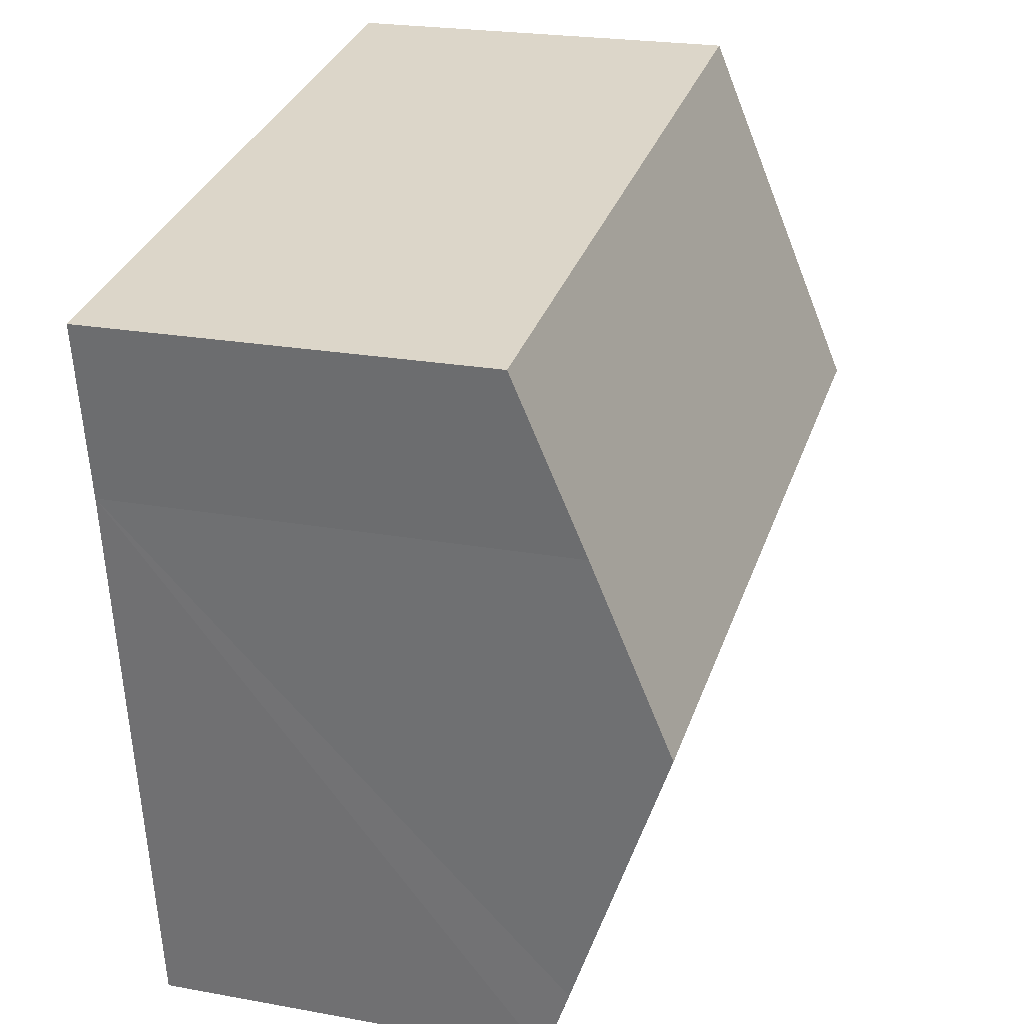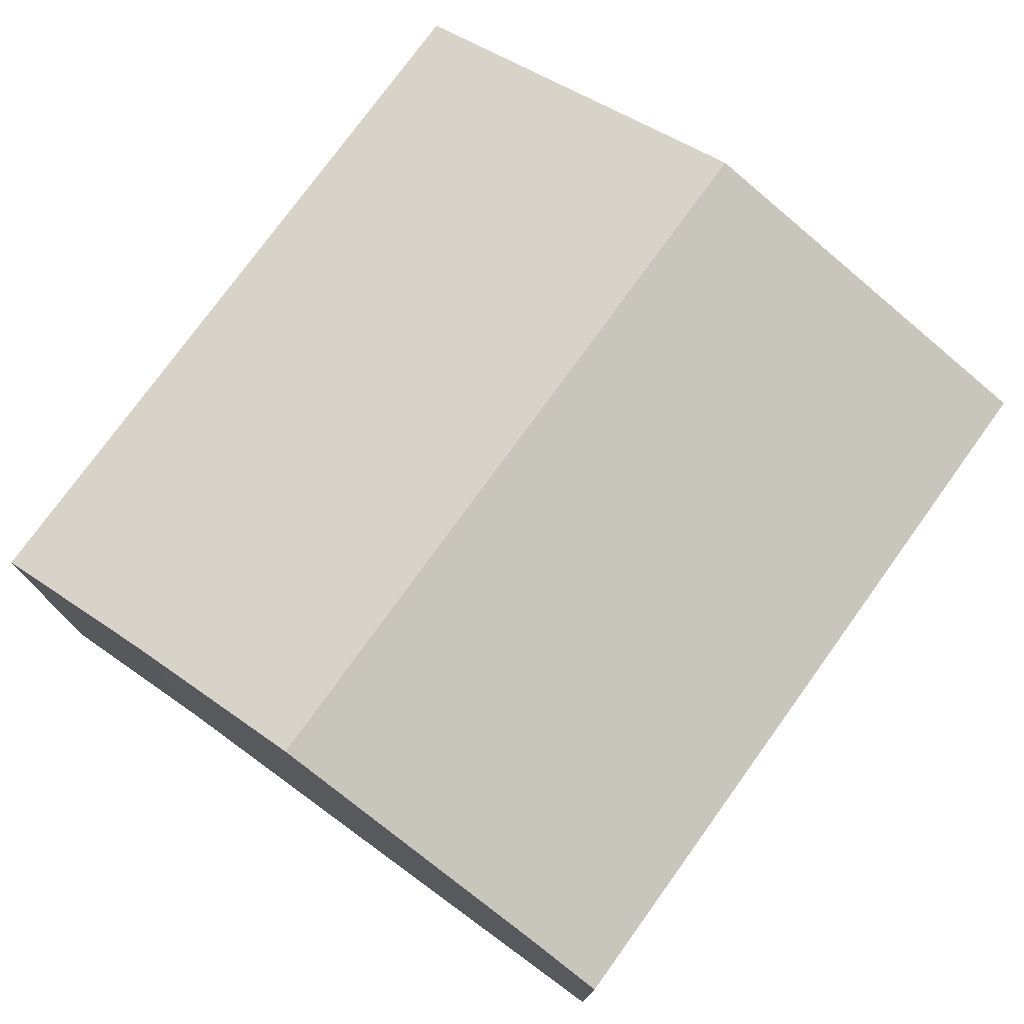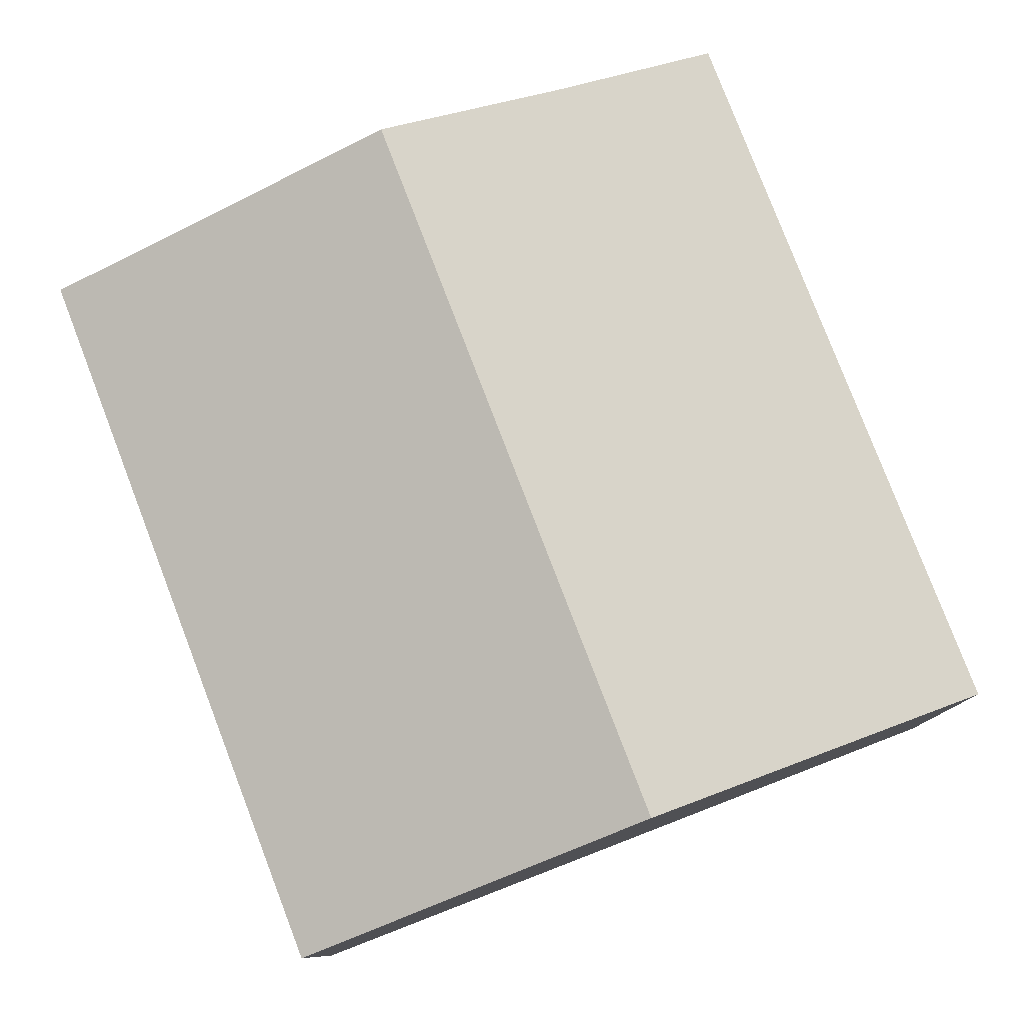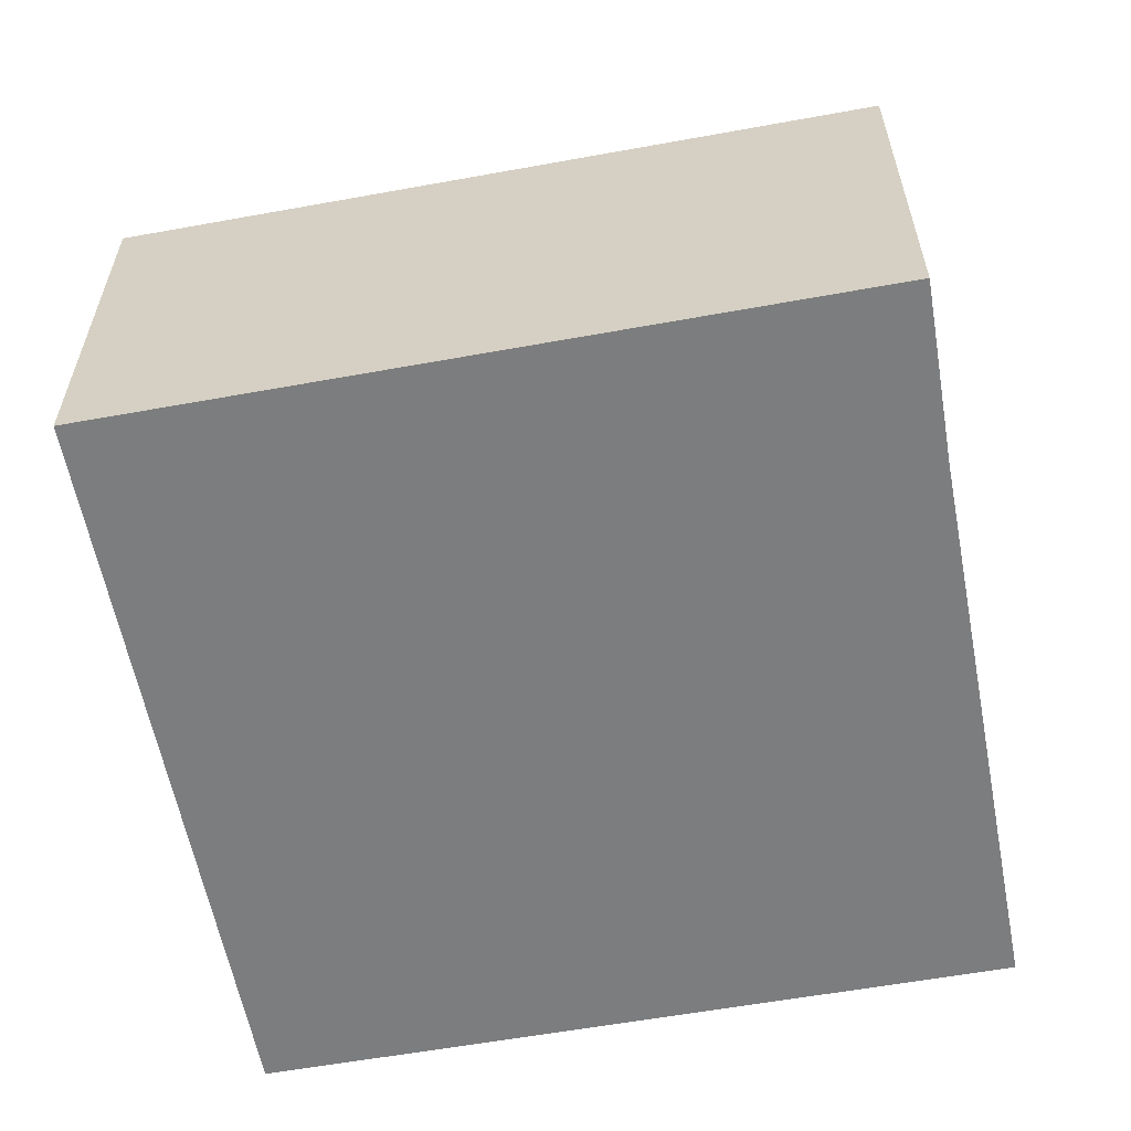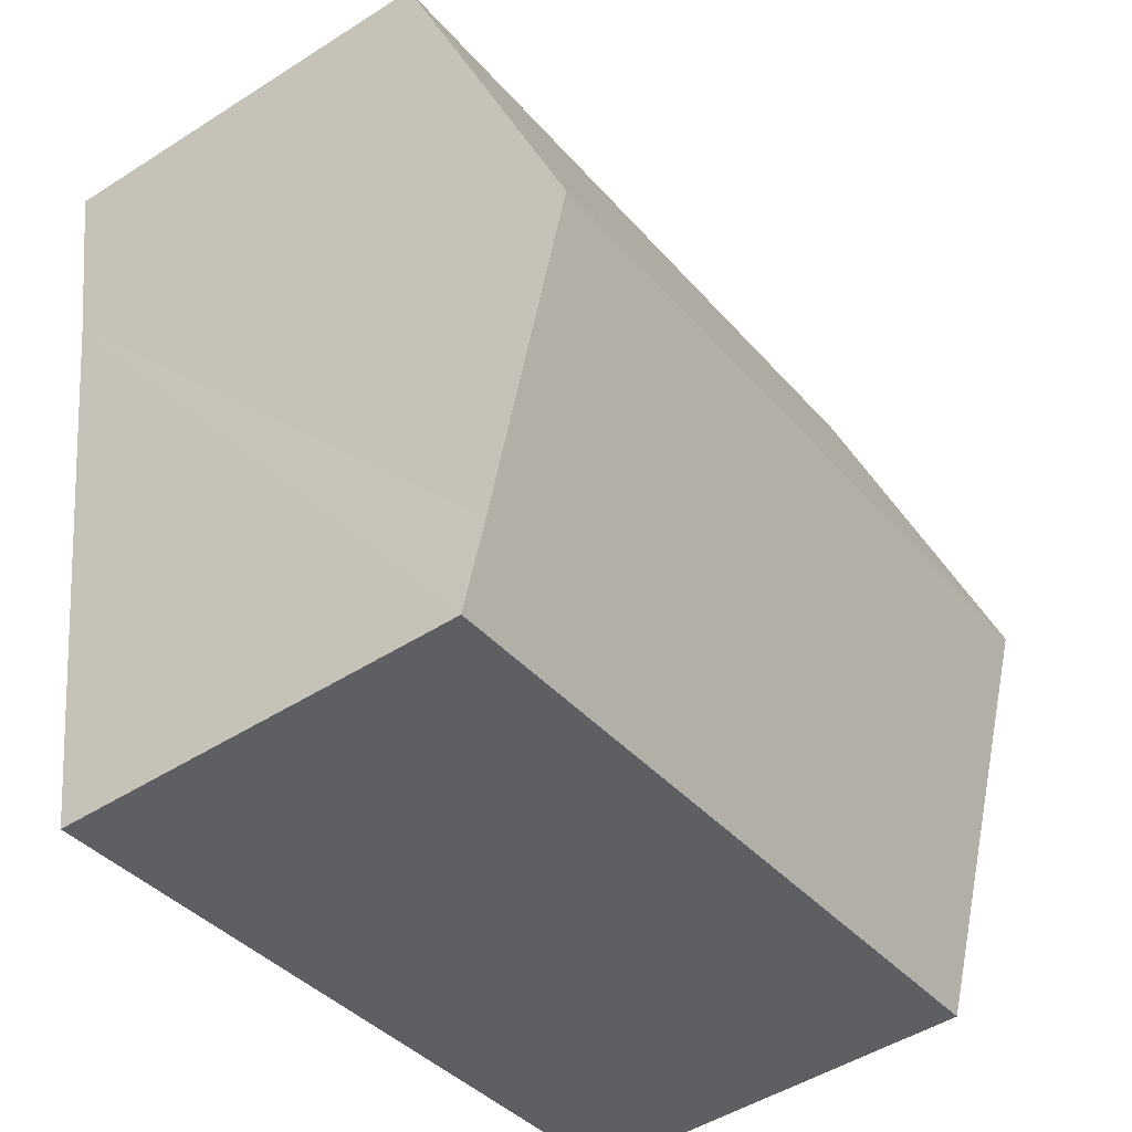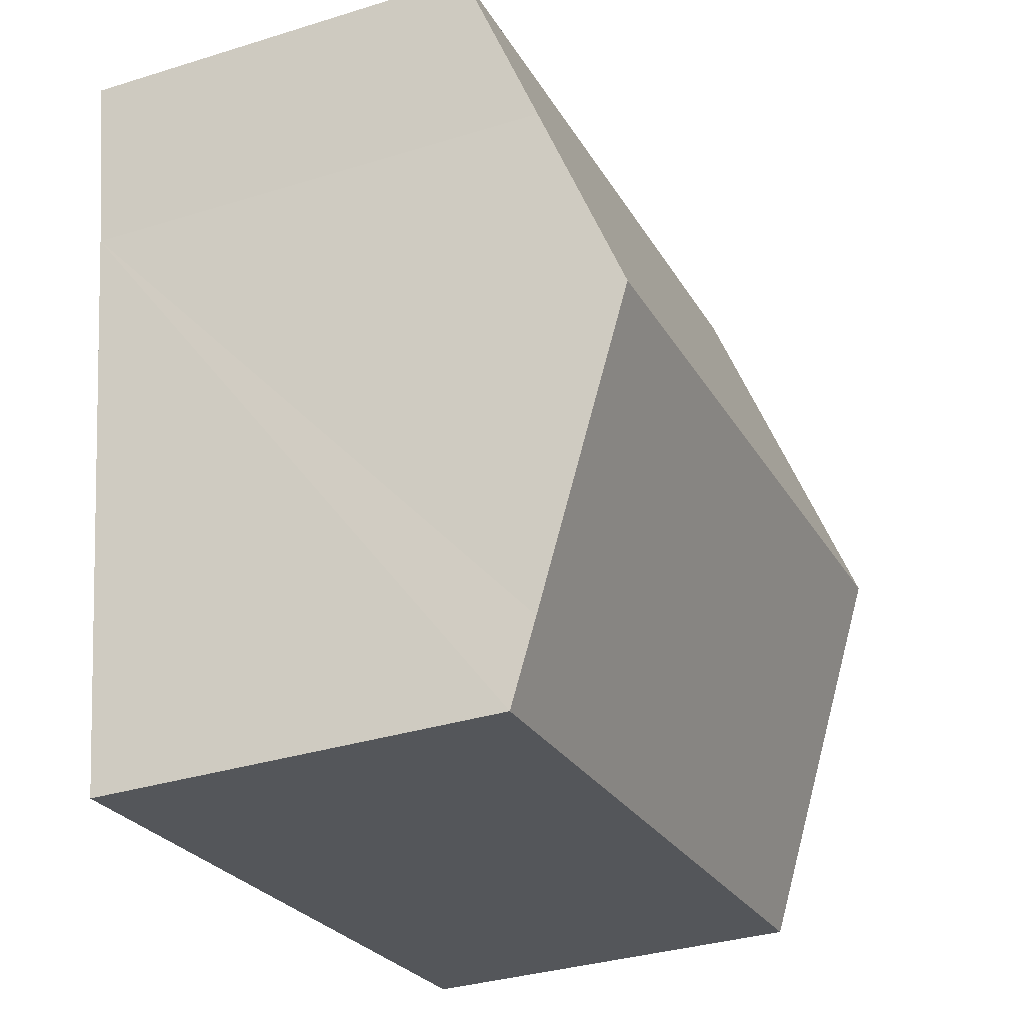
<metadata>
{"format":"obj","ext":"obj","renderer":"f3d","projection":"perspective","resolution":1024,"background":"white","views":[{"elev":22.6,"azim":107.5,"up":"+Z"},{"elev":76.2,"azim":134.6,"up":"+Y"},{"elev":79.5,"azim":-102.2,"up":"+Y"},{"elev":-59.0,"azim":19.4,"up":"+Y"},{"elev":-48.3,"azim":125.6,"up":"+Z"},{"elev":-34.0,"azim":112.9,"up":"+Z"}]}
</metadata>
<code>
v  15.15 8.394 8.227
v  2.111 7.244 13.5
v  15.69 7.243 11.39
v  15.05 8.619 7.606
v  14.61 9.692 4.647
v  1.056 9.692 6.749
v  0 7.244 4.436e-16
v  13.8 7.765 -0.67
v  13.61 7.244 -2.111
v  13.61 1.293e-16 -2.111
v  0 0 0
v  1.056 -4.133e-16 6.749
v  2.111 -8.264e-16 13.5
v  15.69 -6.977e-16 11.39
v  15.15 -5.038e-16 8.227
v  15.05 -4.657e-16 7.606
v  14.61 -2.845e-16 4.647
v  13.8 4.103e-17 -0.67
g defaultobject
f 1 2 3
f 2 1 4
f 2 4 5
f 2 5 6
f 7 8 9
f 8 7 5
f 5 7 6
f 10 7 9
f 7 10 11
f 11 6 7
f 6 11 2
f 2 11 12
f 2 12 13
f 13 3 2
f 3 13 14
f 3 15 1
f 15 3 14
f 15 4 1
f 4 15 5
f 5 15 8
f 8 15 9
f 9 15 10
f 10 15 16
f 10 16 17
f 10 17 18
f 12 14 13
f 14 12 11
f 14 11 15
f 15 11 16
f 16 11 17
f 17 11 18
f 18 11 10

</code>
